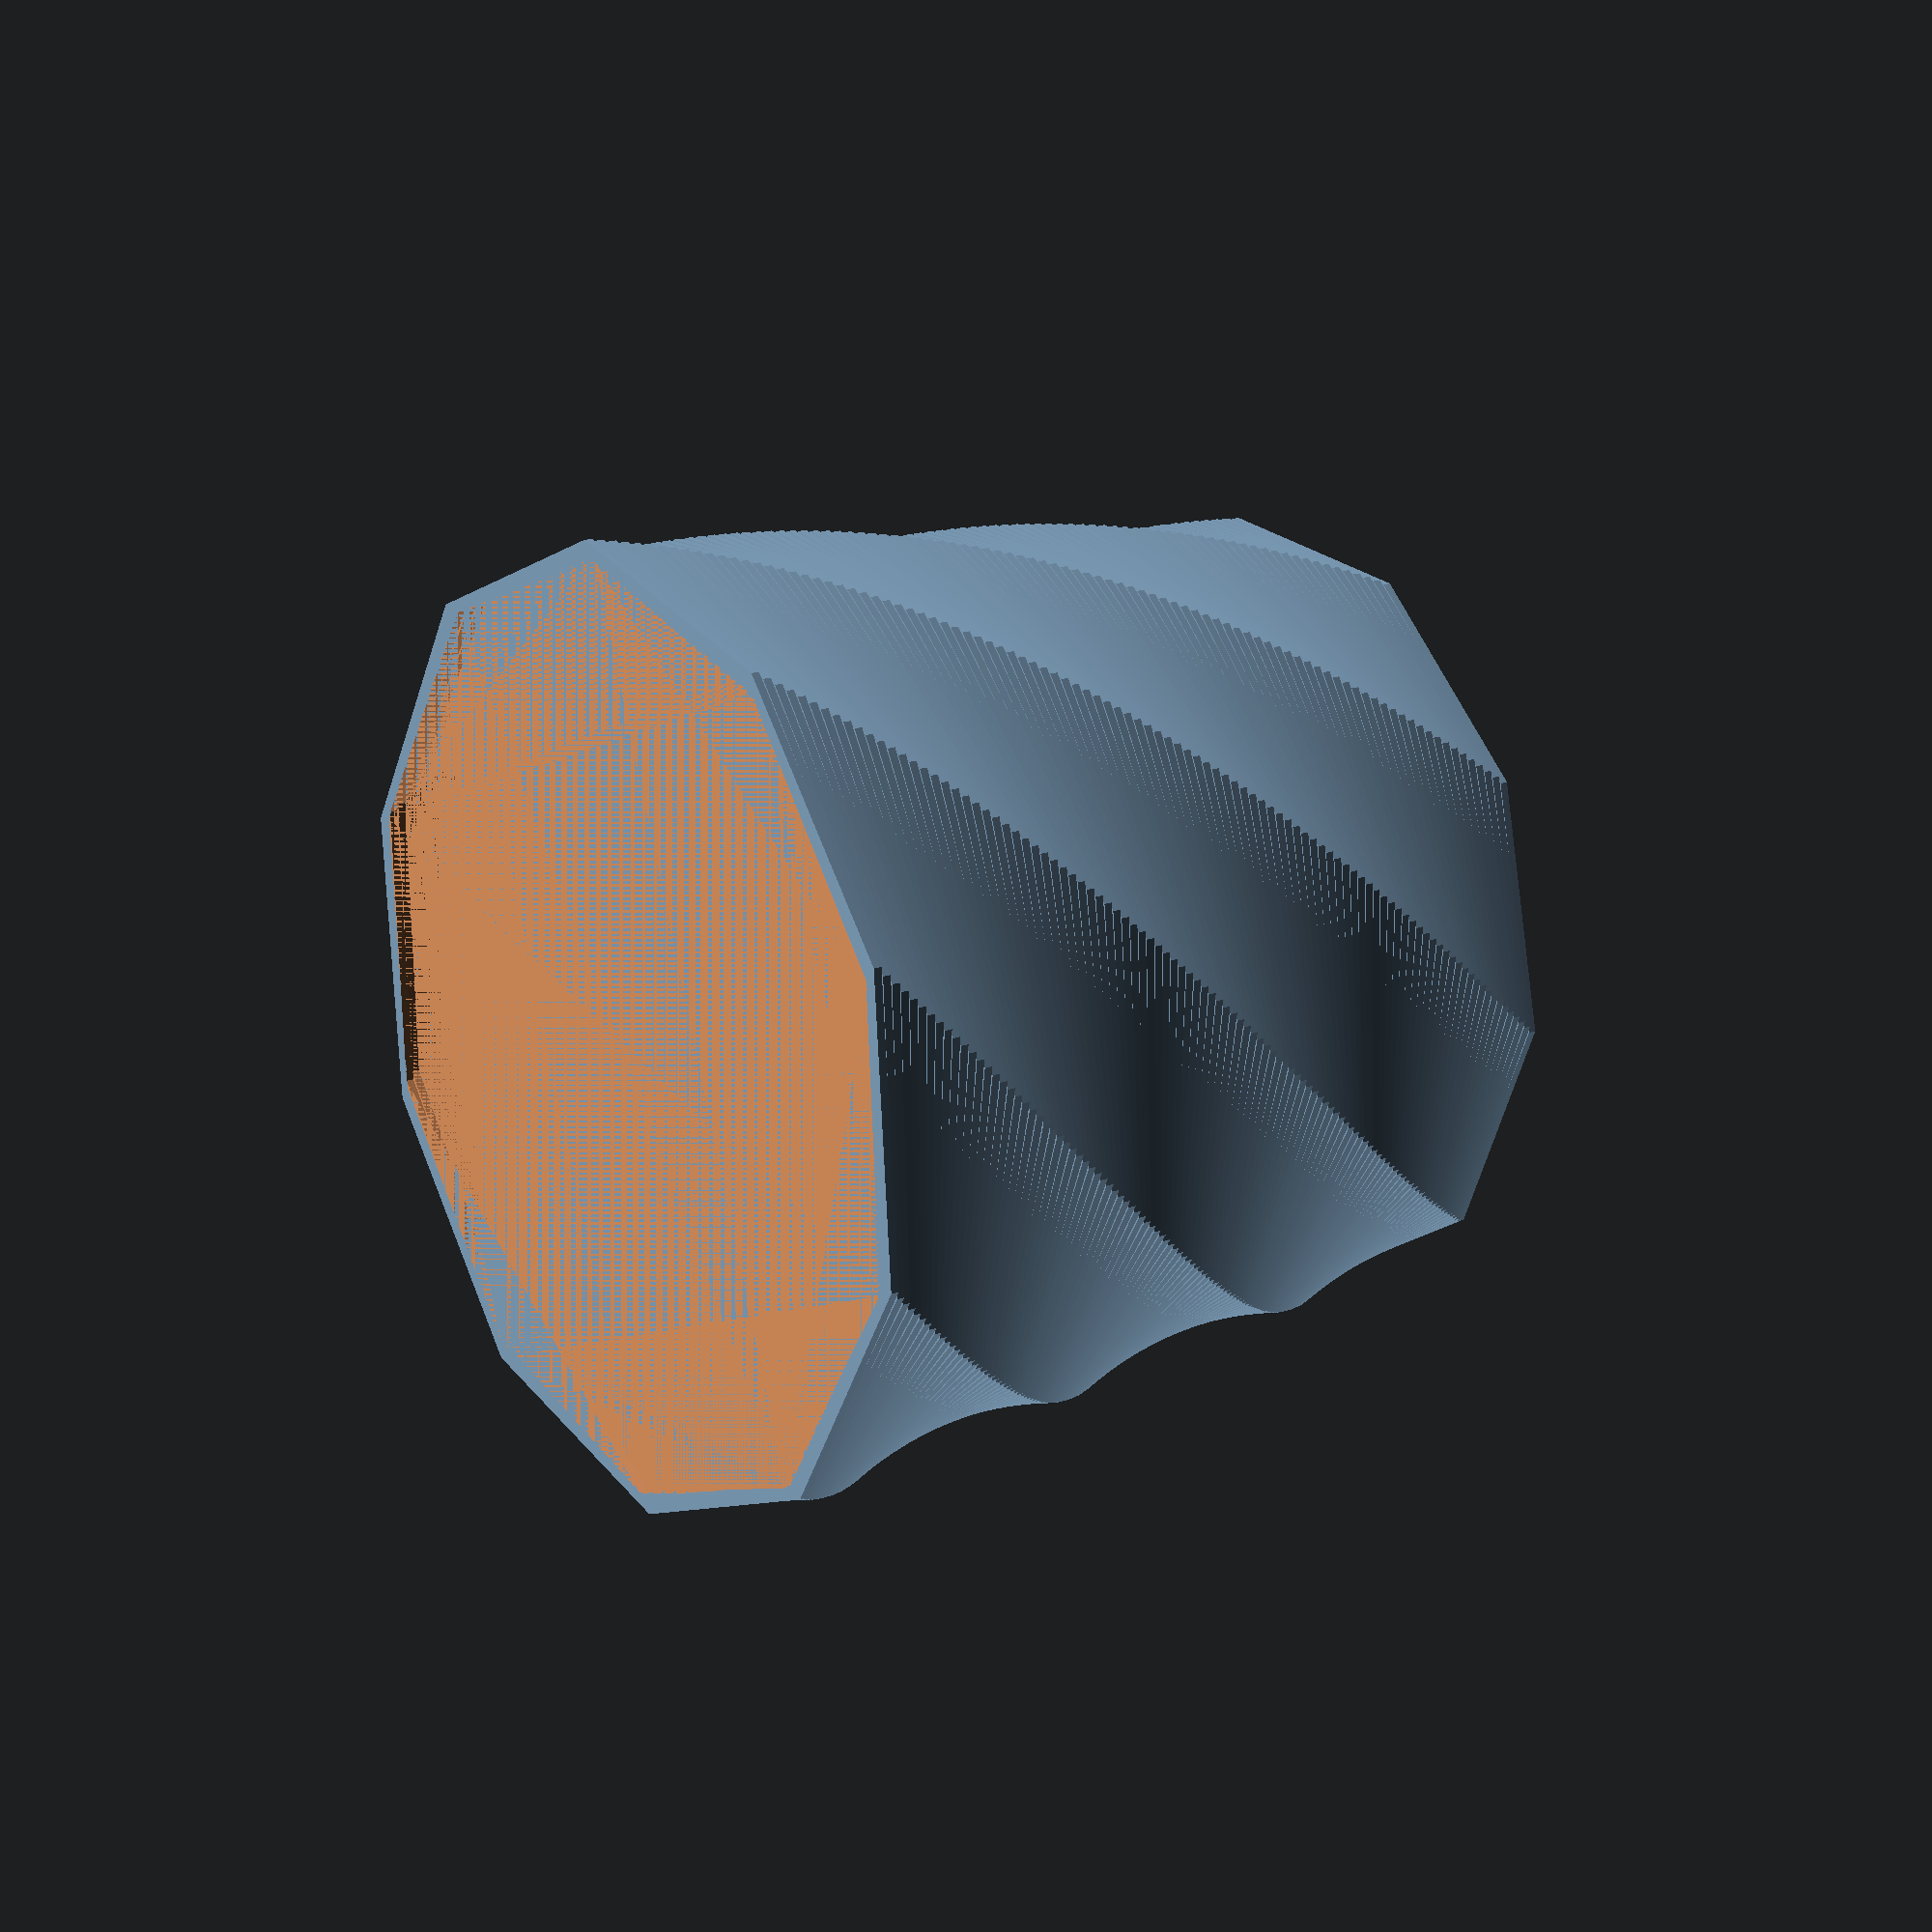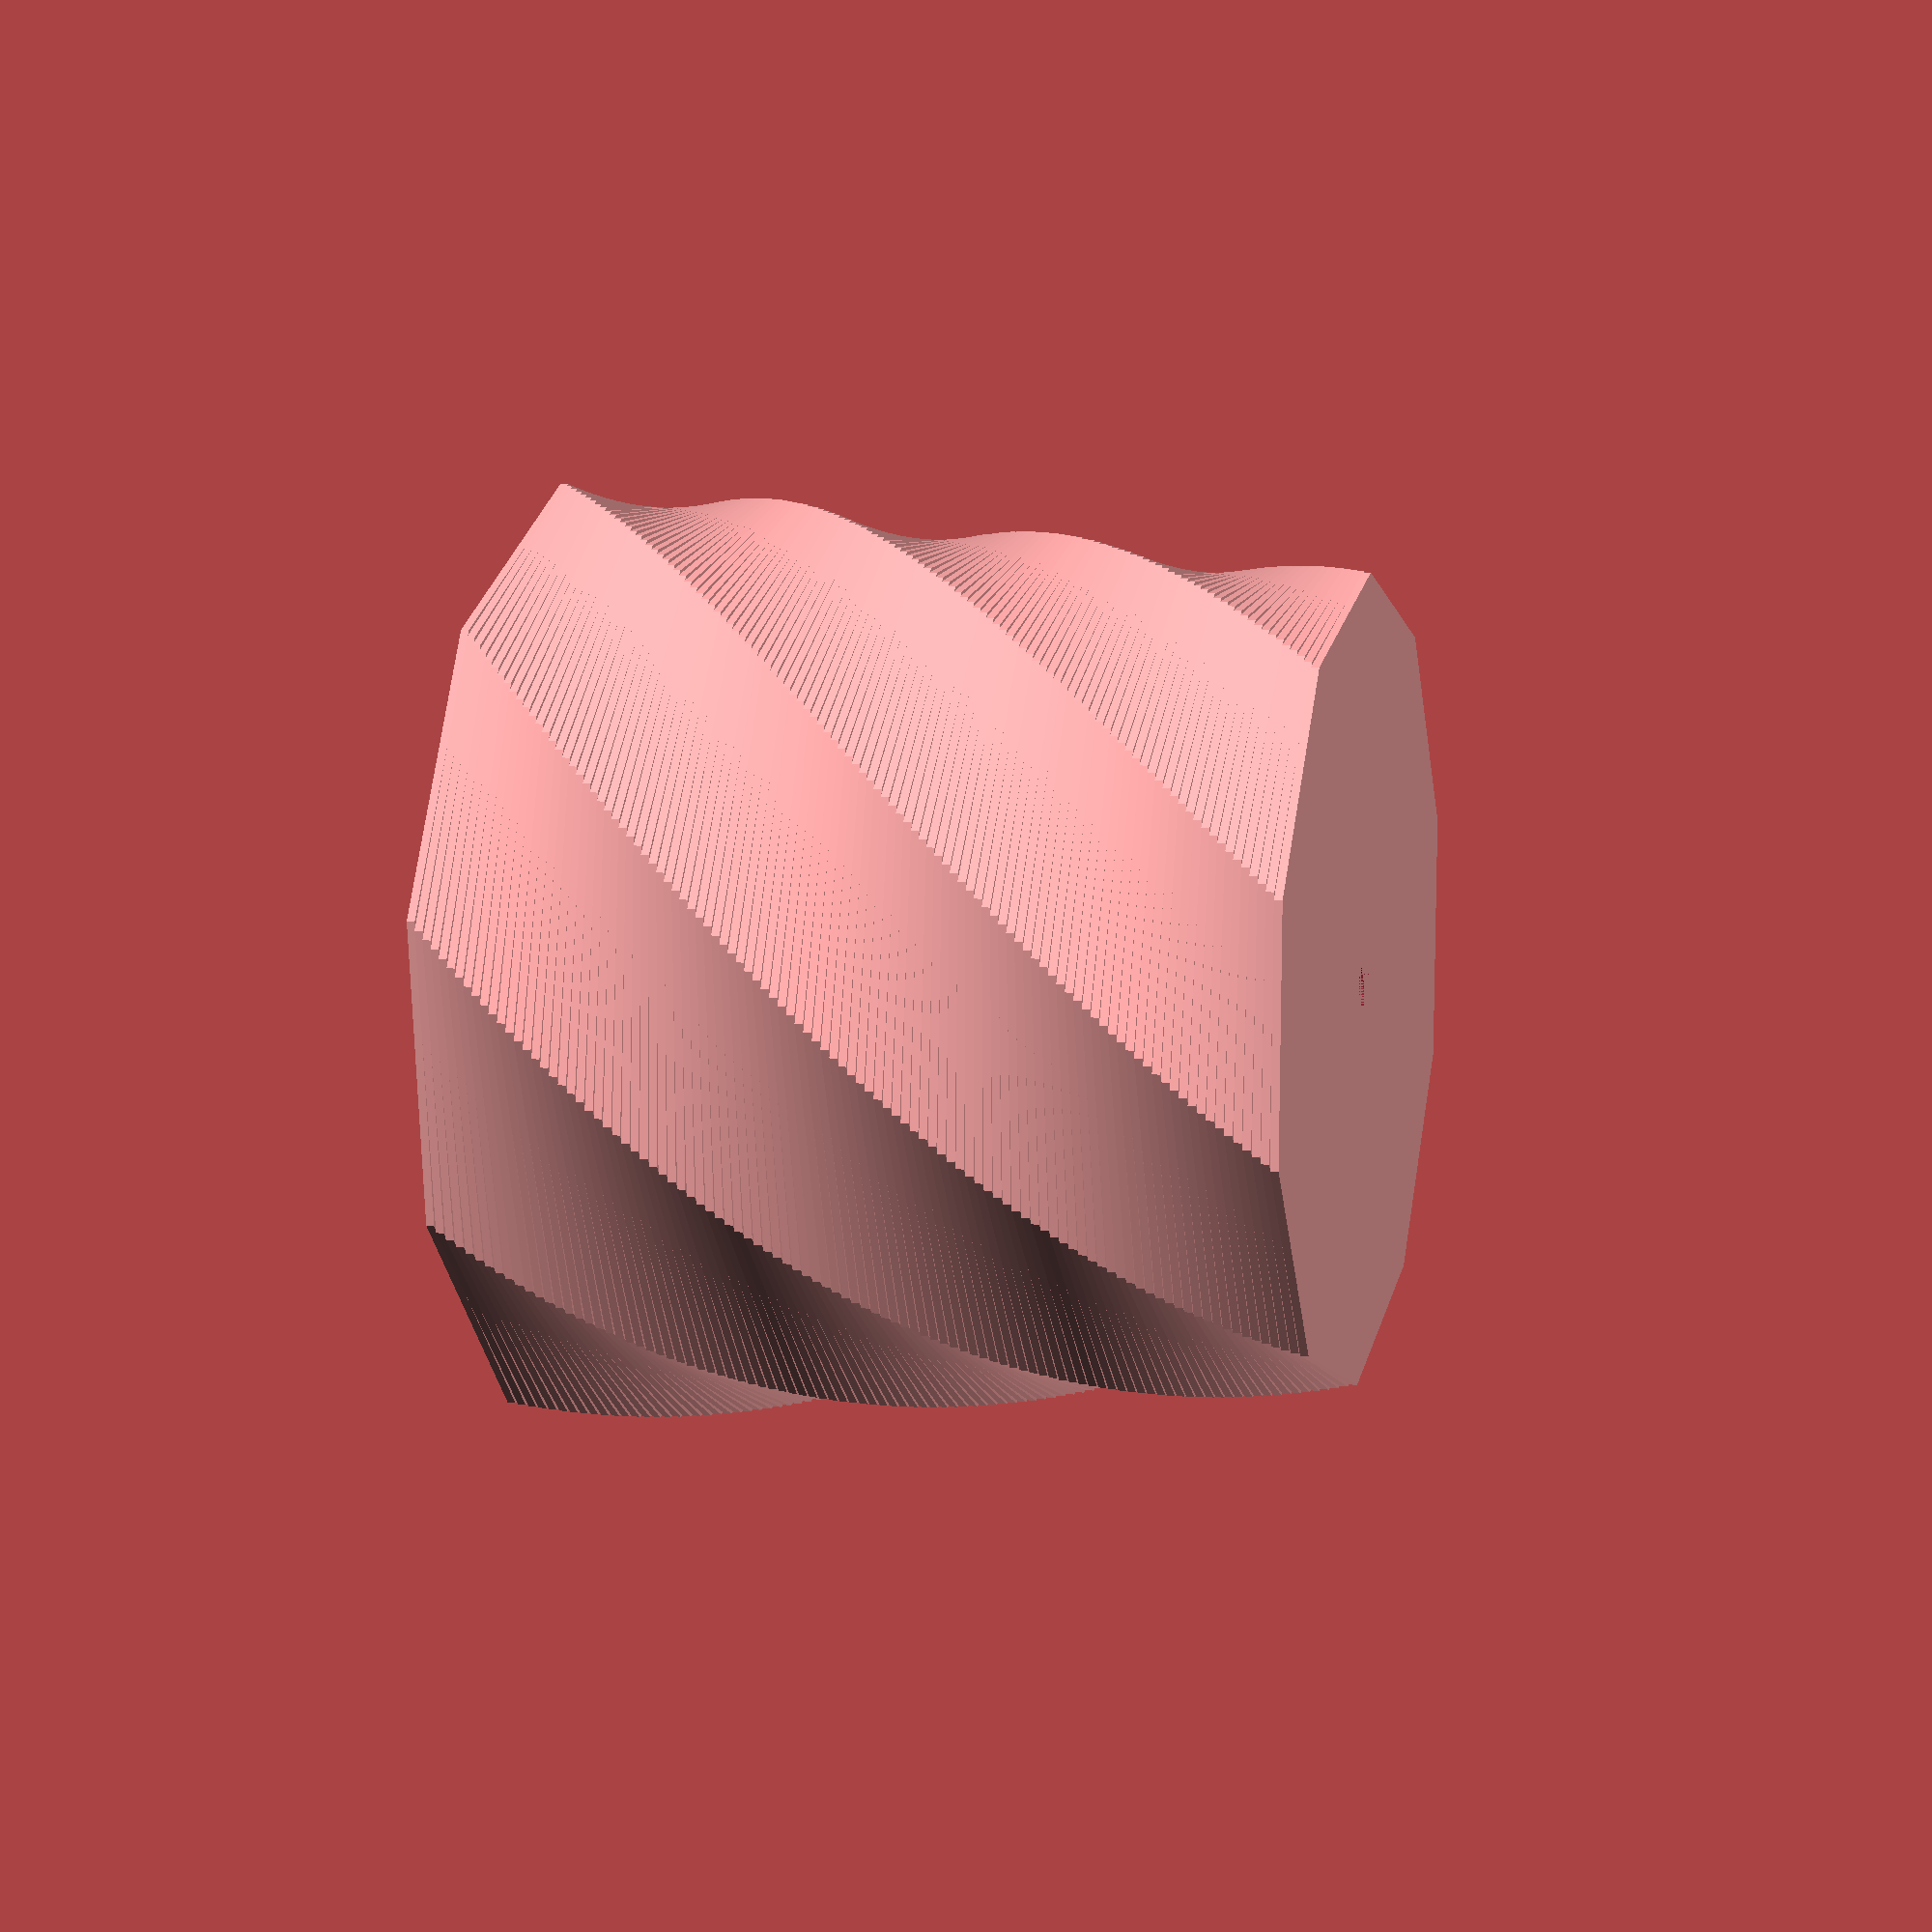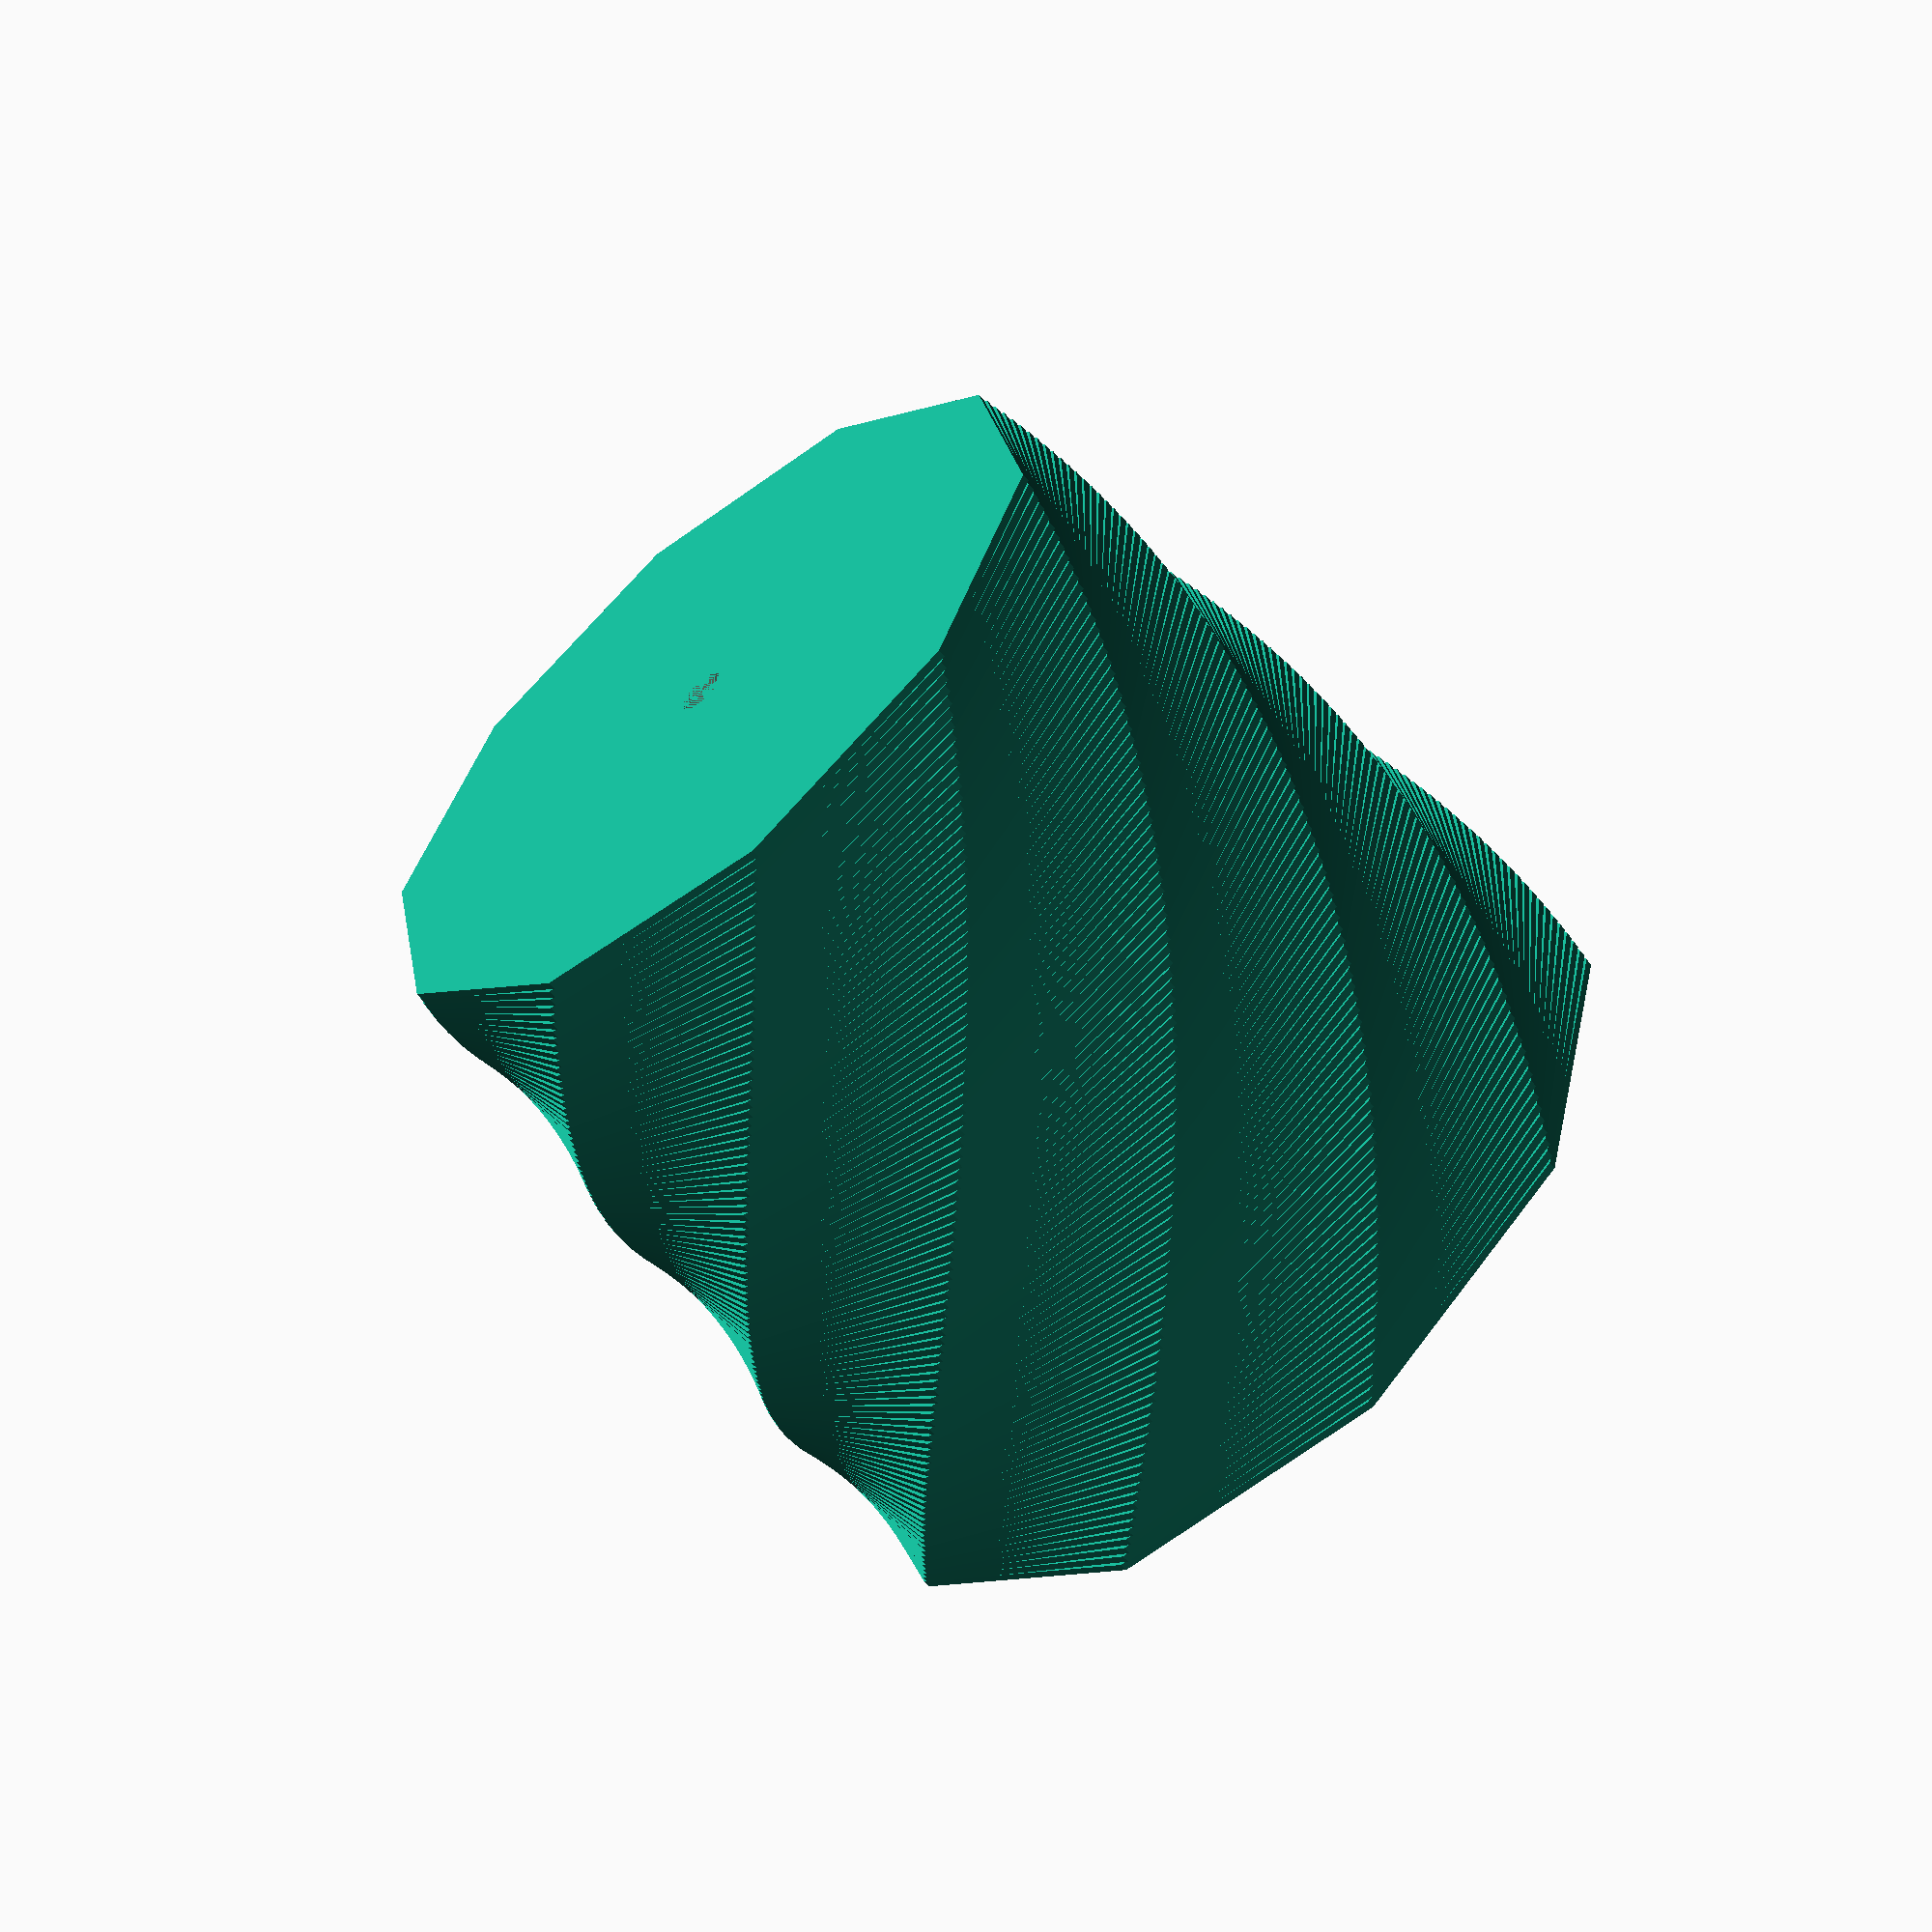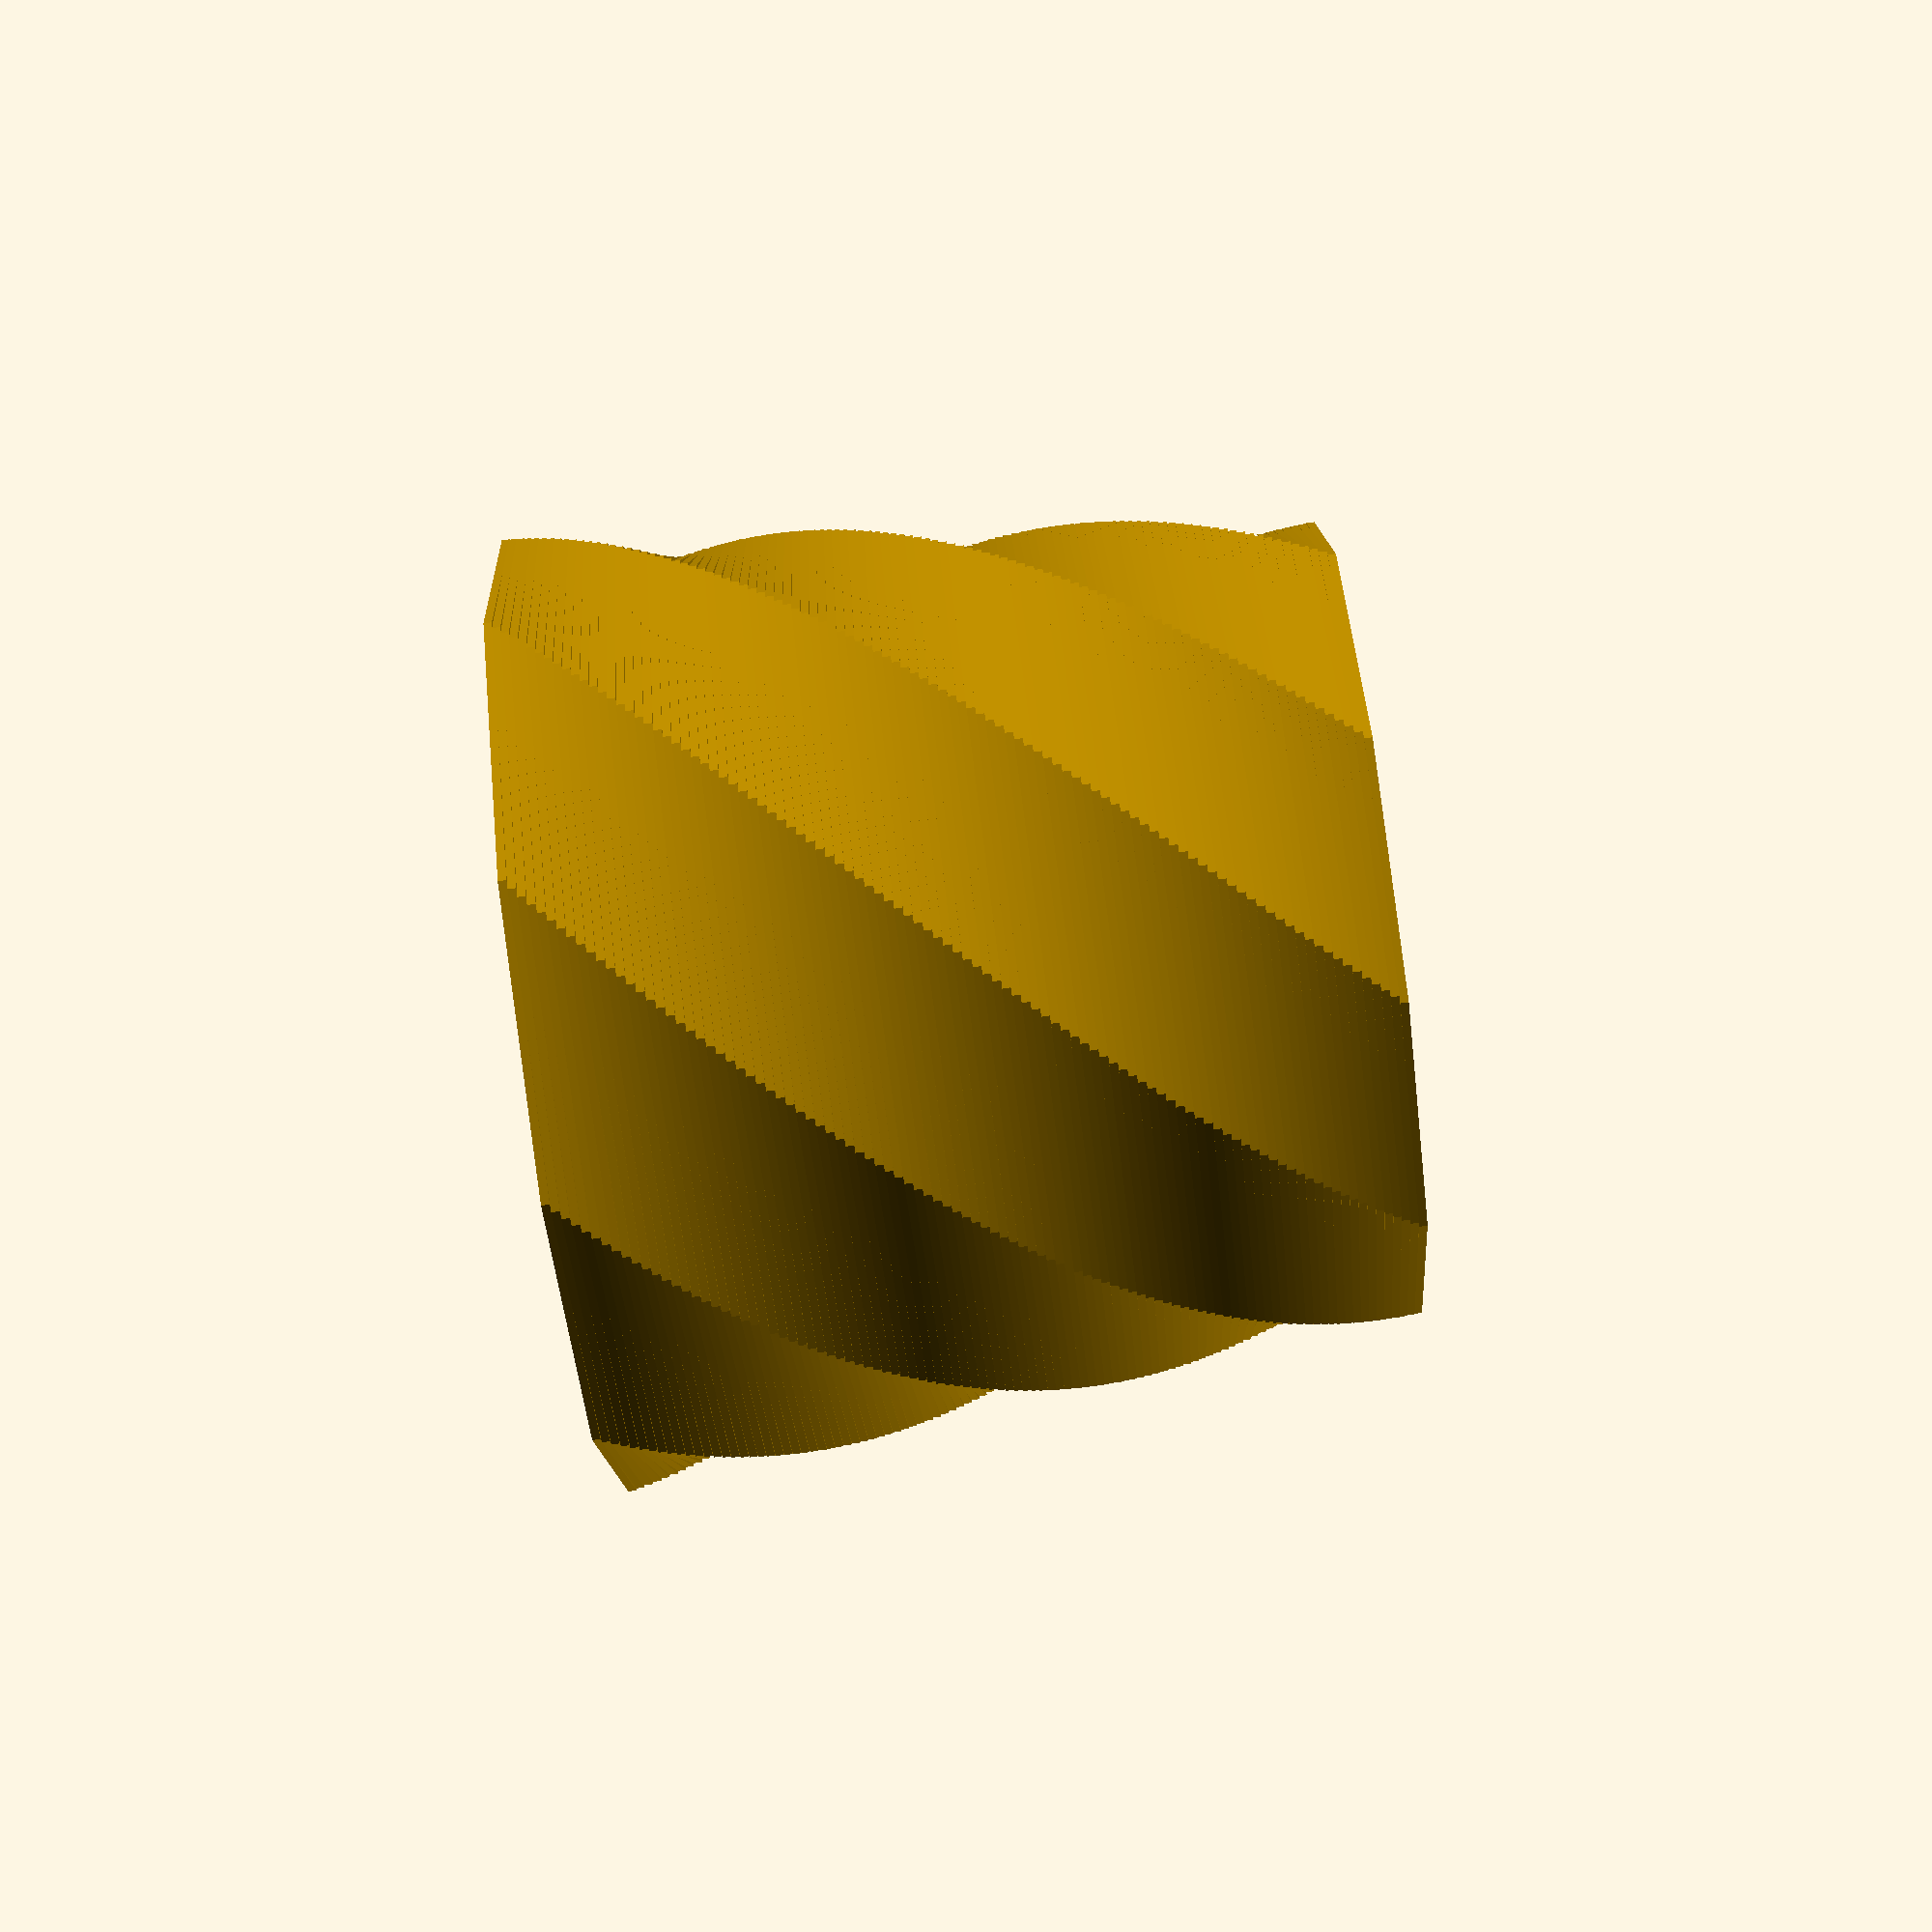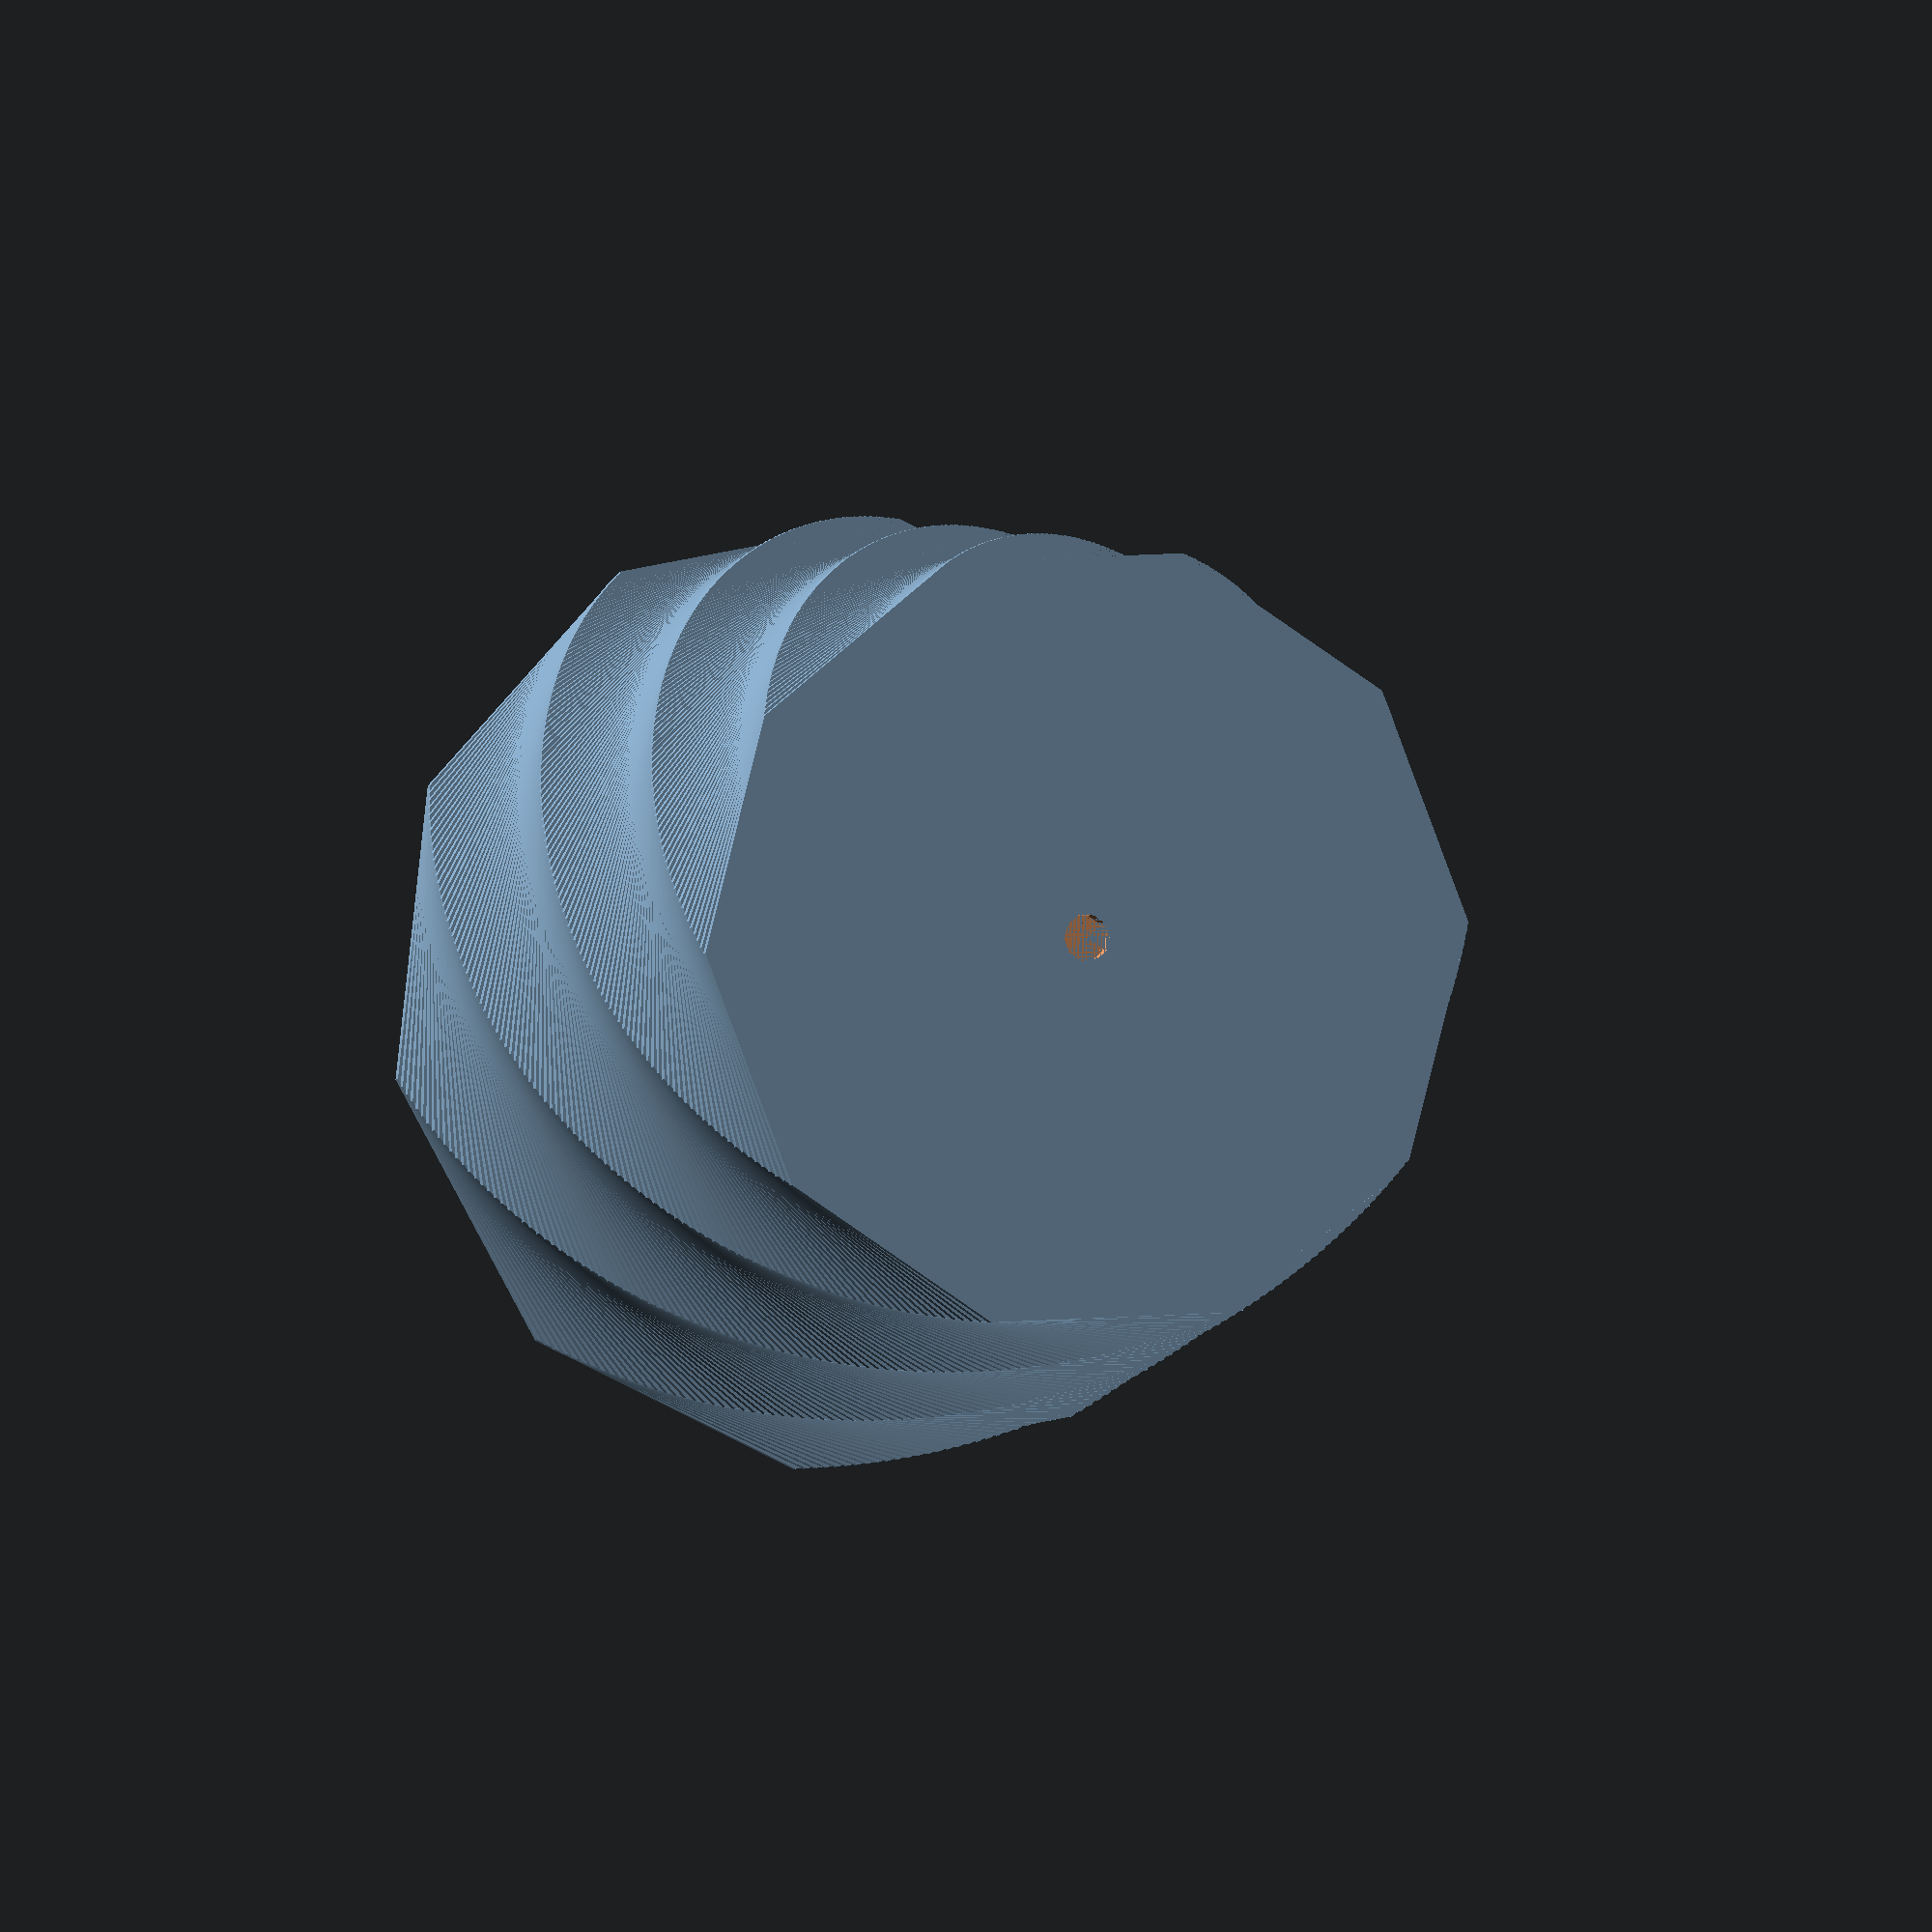
<openscad>

module ring(r, h) {
    n = 10;
    step = 360/n;
    points = [ for (t=[0:step:359.999]) [r*cos(t), r*sin(t)]];
    linear_extrude(height=h)
        polygon(points);
        
}

module pot(base) {
    for (level = [0:1:100]) {
        h = 1;
        translate([0, 0, level*h]) rotate([0, 0, level]) ring(base+level*.1, h);
    }
}

difference() {
    wall_width = 2;
    base = 50;
    pot(base);
    translate([0, 0, wall_width]) pot(base-wall_width);
    cylinder(h= 100, d = 6);
}

/*
module outline(wall = 1) {
offset(1) children();
  //difference() {
    //offset(wall / 2) children();
    //offset(-wall / 2) children();
  //}
}

outline(wall = 2) {
    pot(50);
}
//pot(50);
*/
</openscad>
<views>
elev=162.4 azim=257.2 roll=124.7 proj=p view=wireframe
elev=351.3 azim=52.7 roll=106.0 proj=p view=wireframe
elev=237.9 azim=138.2 roll=320.8 proj=p view=solid
elev=83.8 azim=168.1 roll=97.4 proj=p view=wireframe
elev=184.2 azim=39.5 roll=17.4 proj=o view=solid
</views>
